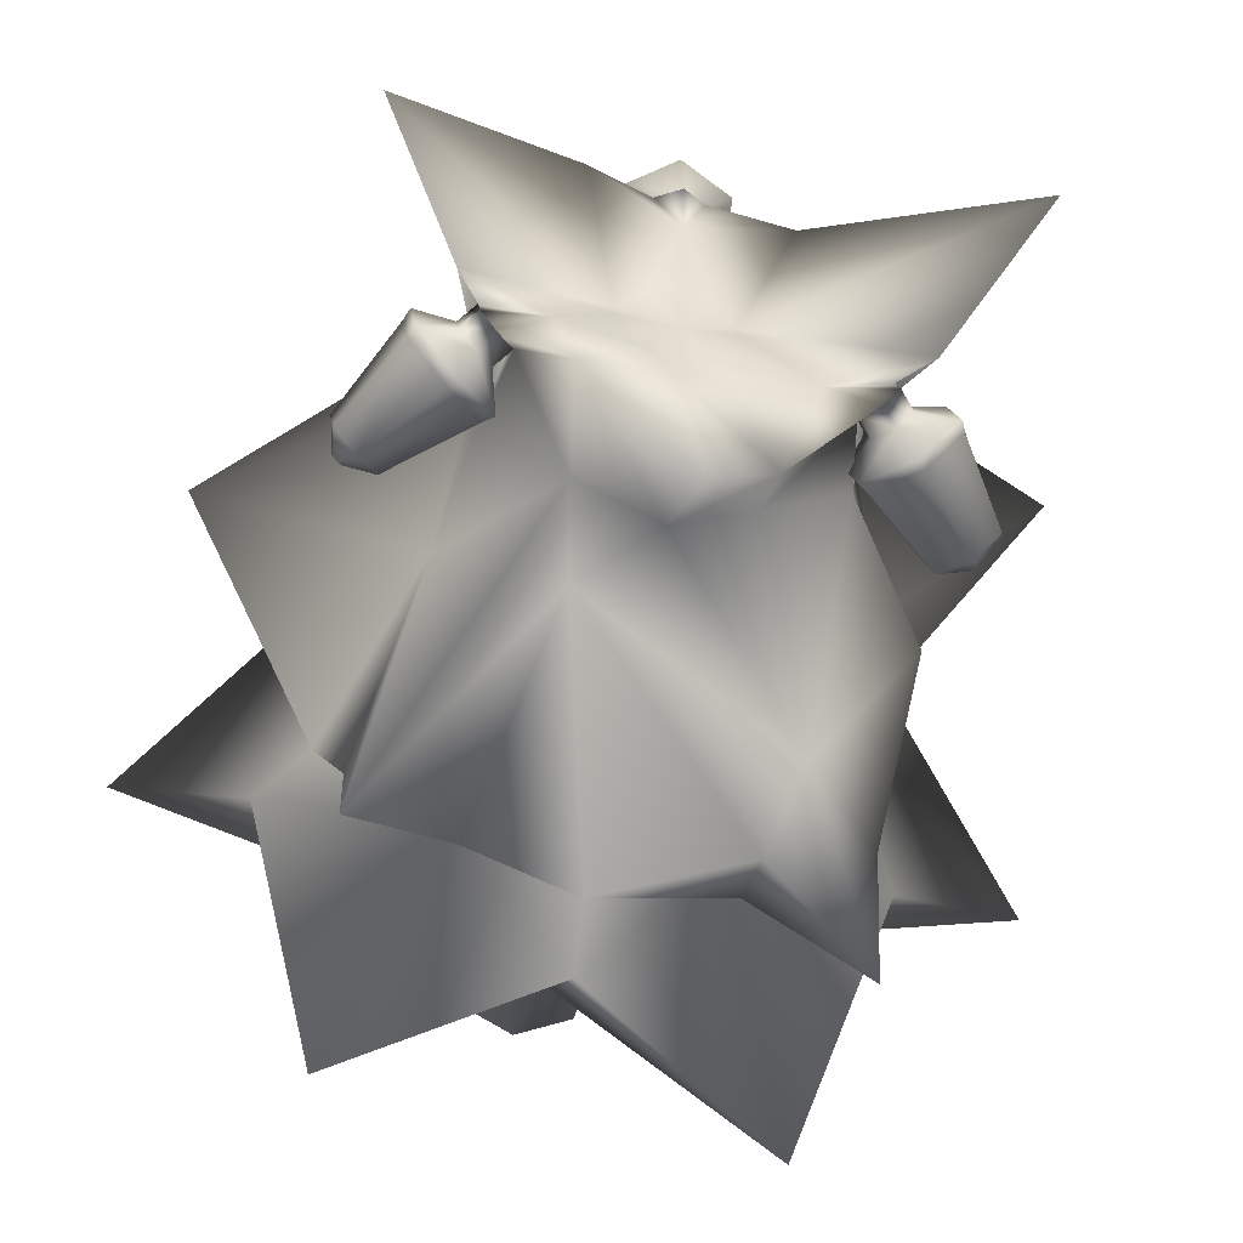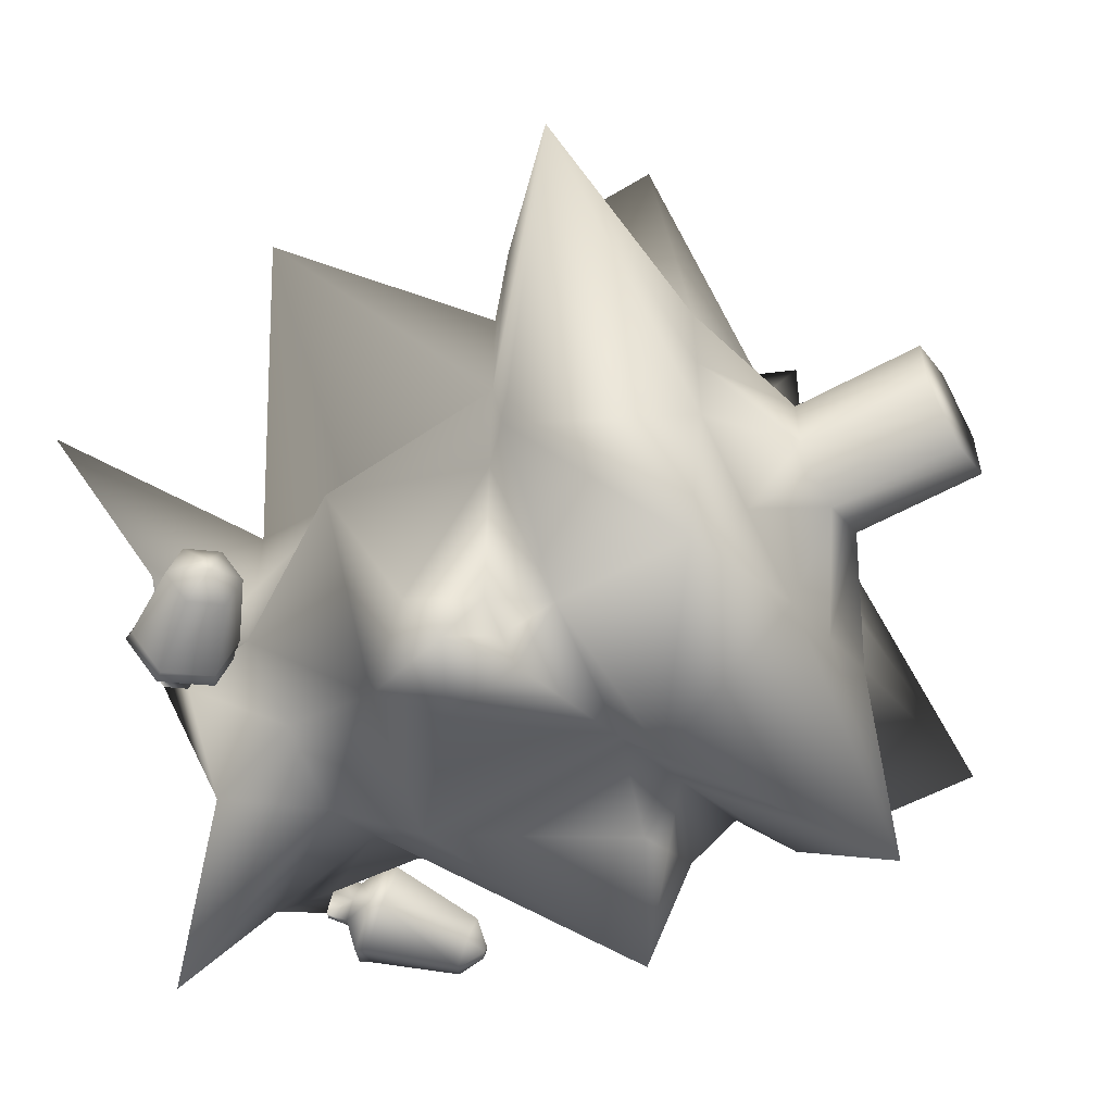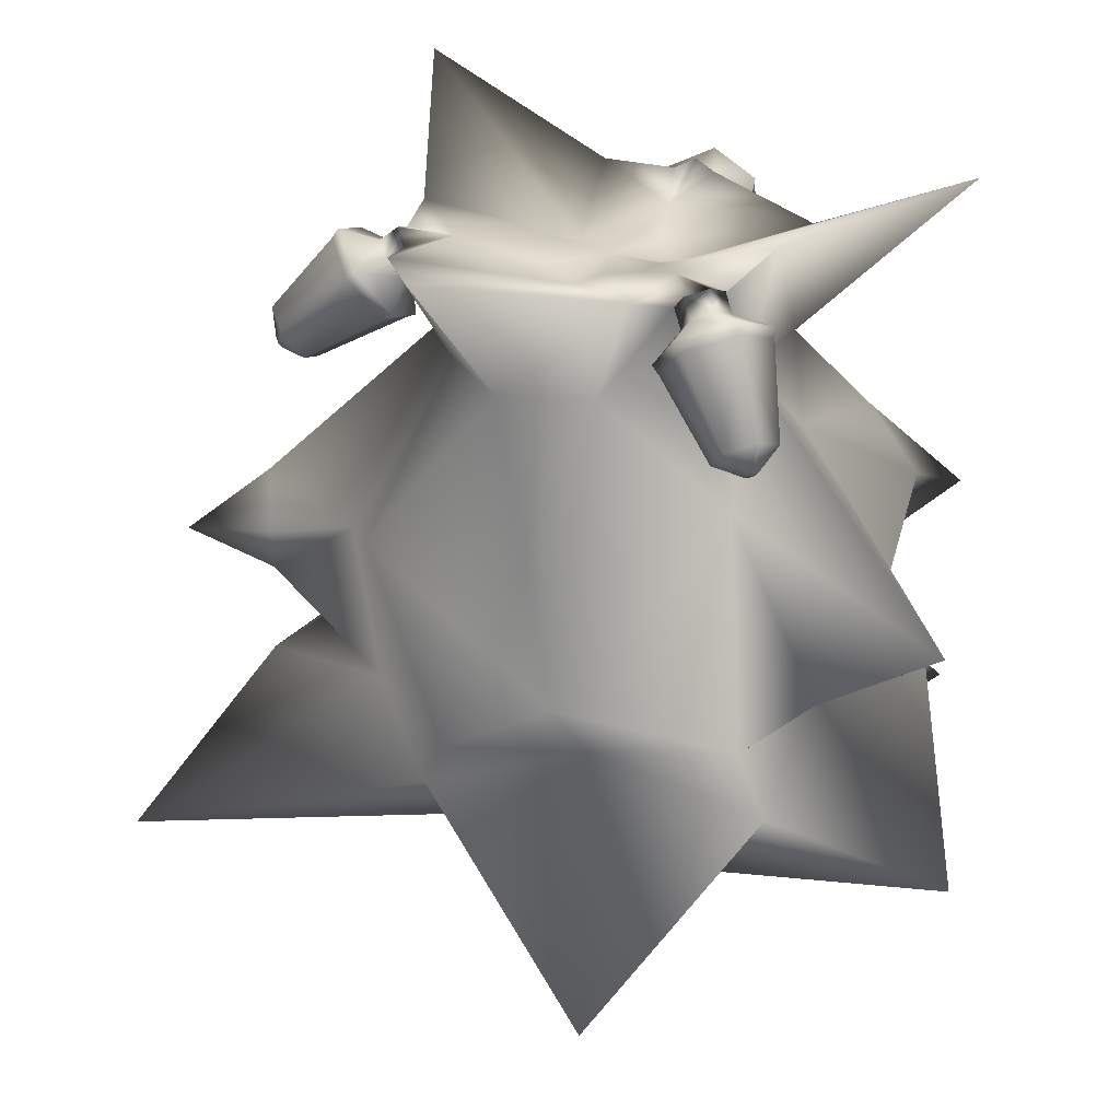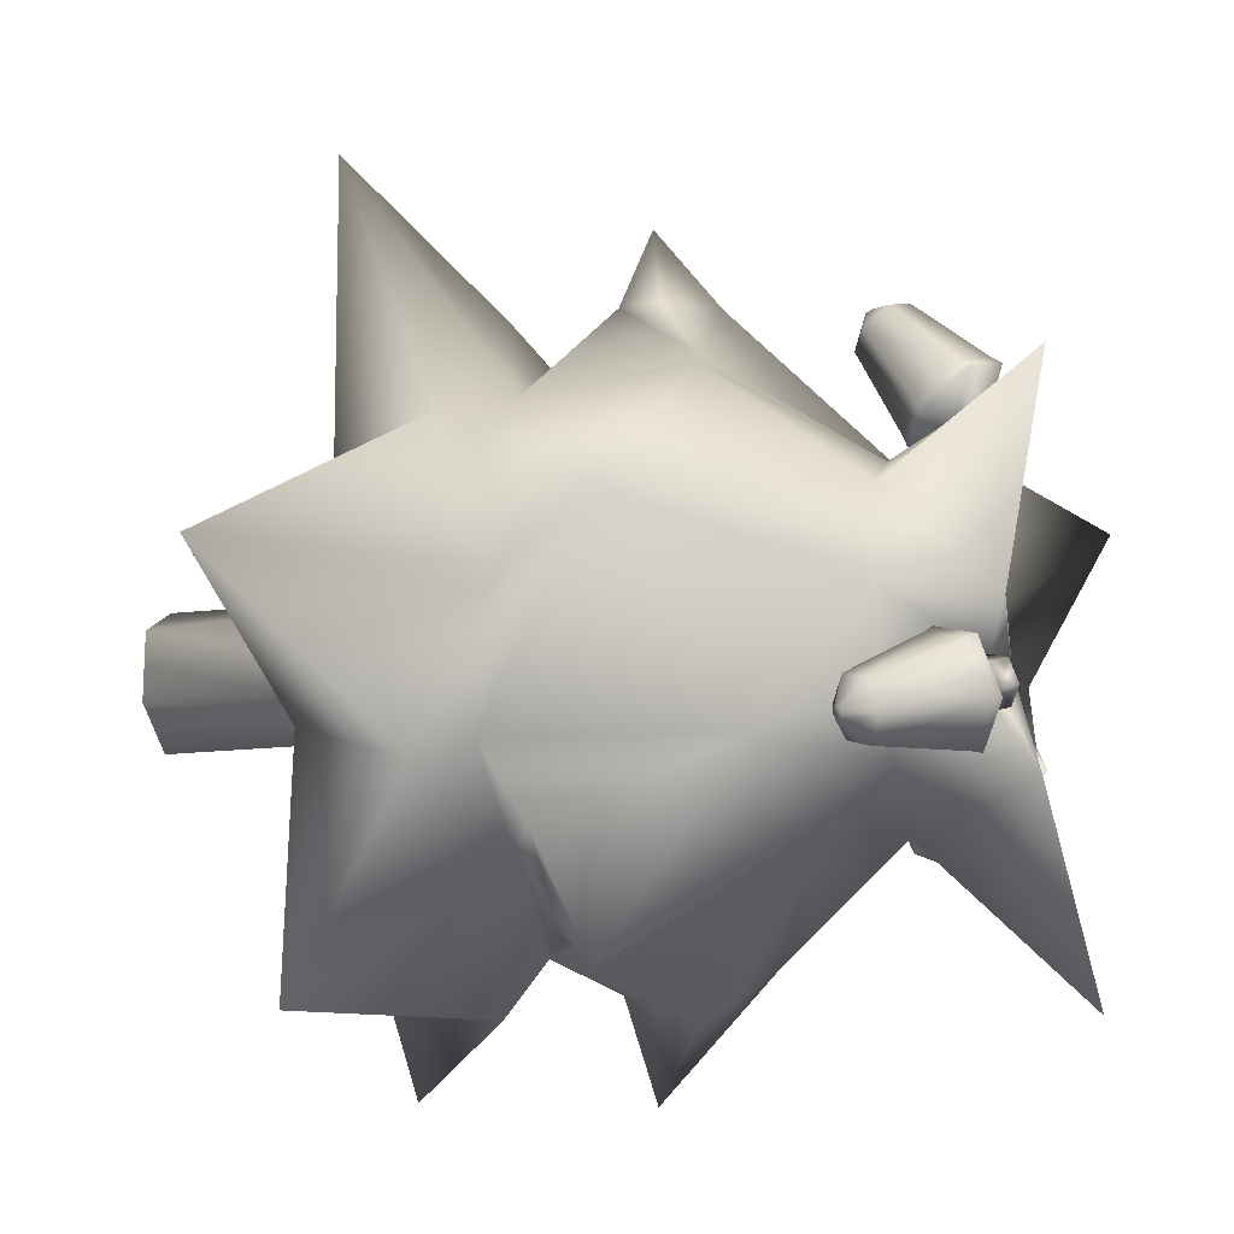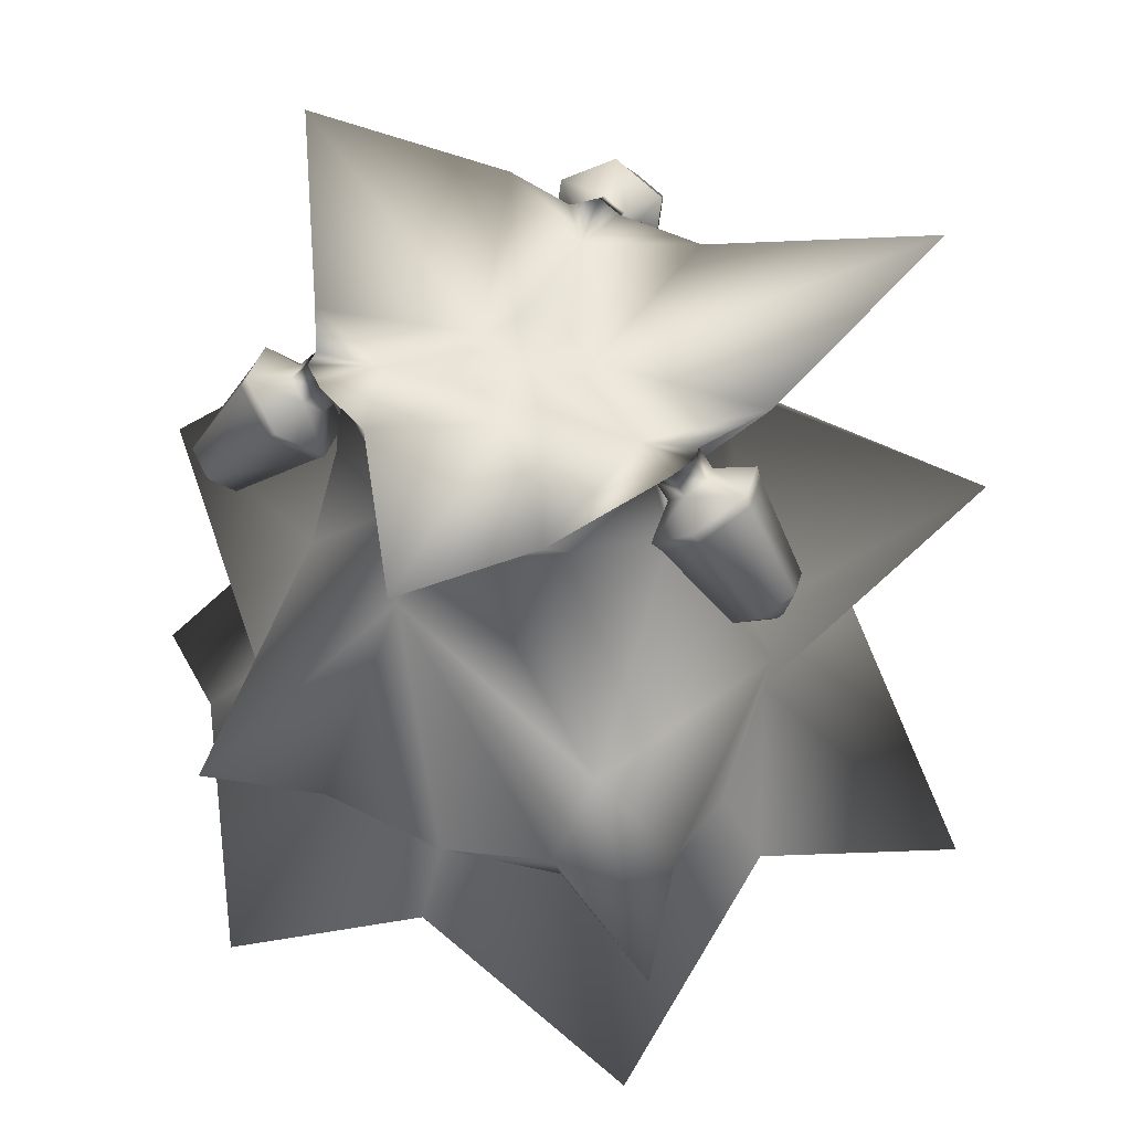
<metadata>
{"format":"obj","ext":"obj","renderer":"f3d","projection":"perspective","resolution":1024,"background":"white","views":[{"elev":-53.0,"azim":168.7,"up":"+Z"},{"elev":-56.6,"azim":-59.9,"up":"+Z"},{"elev":29.4,"azim":92.9,"up":"+Y"},{"elev":-16.9,"azim":103.7,"up":"+Z"},{"elev":52.5,"azim":-161.8,"up":"+Y"}]}
</metadata>
<code>
o Cylinder.006
v 0.4059 3.534 -0.7083
v 0.1131 3.332 -0.2387
v 0.2269 3.332 -0.173
v 0.4803 3.446 -0.3188
v 0.8227 3.47 -0.1408
v 0.2269 3.332 -0.04161
v 0.2269 3.281 0.08977
v 1.162 3.679 0.664
v 0.3603 3.438 0.8205
v 0.1131 3.332 0.1555
v -0.000678 3.332 0.2211
v -0.01649 3.379 0.5851
v -0.4649 3.353 0.7533
v -0.1145 3.332 0.1555
v -0.2282 3.281 0.08977
v -1.412 3.679 0.7875
v -0.000678 3.281 -0.3044
v -0.000593 3.32 -0.03846
v -0.3444 3.325 -0.8748
v -0.1145 3.332 -0.2387
v 0.006892 3.679 -1.508
v -0.9626 3.353 0.01092
v -0.2282 3.332 -0.04161
v -0.2282 3.332 -0.173
v -0.5281 3.322 -0.2747
v 0 -0.001763 -0.3063
v 0.128 -0.001763 -0.2324
v 0.256 -0.001763 -0.1585
v 0.256 -0.001763 -0.01069
v 0.256 -0.001763 0.1371
v 0.128 -0.001763 0.211
v 0 -0.001763 0.2849
v -0.128 -0.001763 0.211
v -0.256 -0.001763 0.1371
v -0.256 -0.001763 -0.01069
v -0.256 -0.001763 -0.1585
v -0.128 -0.001763 -0.2324
v 0.5762 0.8631 1.962
v 0.5171 1.596 0.8841
v 0.042 1.675 1.09
v 0 1.416 1.413
v 0.3614 0.8039 0.6152
v 0 0.8039 0.8239
v 0.545 2.326 0.9741
v 0.3211 2.988 0.5721
v -0.01977 2.988 0.6587
v -0.01571 2.291 1.396
v 0.1447 2.073 1.382
v 0.128 0.5802 0.211
v 0 0.5802 0.2849
v -0.8921 0.8884 1.548
v -0.5177 1.596 0.8841
v -1.035 1.596 0.5854
v -1.233 1.416 0.7013
v -0.128 0.5802 0.211
v -0.3614 0.8039 0.6152
v -0.7227 0.8039 0.4066
v -0.256 0.5802 0.1371
v -0.6532 2.354 -1.171
v -0.3607 2.988 -0.6088
v -0.01977 2.988 -0.8056
v 0.269 2.699 -0.8435
v -0.5477 2.064 -1.391
v -0.3614 0.8039 -0.6366
v -0.9262 0.7972 -1.599
v 0 1.416 -1.435
v 0 0.8039 -0.8452
v -0.5177 1.596 -0.9083
v -0.000266 1.596 -1.207
v -0.128 0.5802 -0.2324
v 0 0.5802 -0.3063
v -0.9884 2.326 -0.1997
v -0.7016 2.988 -0.01834
v -0.7016 2.988 -0.412
v -1.132 2.326 -0.3815
v -1.971 0.7969 -0.03964
v -1.035 1.596 -0.01208
v -1.035 1.596 -0.6095
v -1.233 1.416 -0.7227
v -0.7227 0.8039 -0.01069
v -0.7227 0.8039 -0.428
v -0.256 0.5802 -0.01069
v -0.256 0.5802 -0.1585
v 0.256 0.5802 -0.01069
v 0.256 0.5802 0.1371
v 0.7227 0.8039 -0.01069
v 0.7227 0.8039 0.4066
v 1.791 0.7477 -0.007708
v 1.026 1.416 0.6587
v 1.189 1.685 -0.01208
v 1.035 1.596 0.5854
v 0.128 0.5802 -0.2324
v 0.256 0.5802 -0.1585
v 0.3614 0.8039 -0.6366
v 0.7227 0.8039 -0.428
v 0.8716 0.8321 -1.516
v 1.233 1.416 -0.7227
v 0.5171 1.596 -0.9083
v 1.035 1.596 -0.6095
v 0.9325 2.003 -1.42
v 0.4909 1.763 -1.205
v 0.6561 2.326 0.9099
v 0.662 2.988 0.3753
v -0.3607 2.988 0.5721
v -0.5302 2.326 0.9741
v -0.1494 2.084 1.376
v -0.9906 2.002 -1.189
v 0.3211 2.988 -0.6088
v 1.642 2.165 0.1081
v 0.662 2.988 -0.412
v 0.662 2.988 -0.01834
v 0.7429 2.539 -0.555
v -0.7471 1.784 -1.032
v -0.6355 1.769 -1.156
v -0.7016 2.988 0.3753
v -1.74 2.296 0.7722
v -0.1839 1.911 1.346
v -0.5417 1.757 -1.26
v 0.1411 1.902 1.375
v -0.006264 1.883 1.163
v 0.7029 1.764 -1.062
v 0.9196 1.766 -0.9162
v -1.023 1.785 -1.636
v 0.02166 2.016 1.755
v -0.6354 3.329 -0.4388
v -0.7058 3.402 -0.4594
v -0.7694 3.435 -0.3848
v -0.7627 3.395 -0.2897
v -0.6923 3.322 -0.2691
v -0.6287 3.289 -0.3437
v -0.01741 3.41 0.8191
v -0.1096 3.373 0.7899
v 0.5955 3.384 -0.4724
v 0.6032 3.352 -0.3747
v 0.6654 3.283 -0.4025
v 0.6577 3.316 -0.5003
v -0.02857 3.247 0.691
v -0.1152 3.292 0.7259
v 0.09561 3.368 0.7843
v 0.06366 3.284 0.7786
v 0.7318 3.497 -0.4451
v 0.6598 3.457 -0.5076
v 0.6752 3.392 -0.3121
v 0.7395 3.464 -0.3474
v 0.722 3.389 -0.5355
v 0.6208 3.192 -0.6145
v 0.7738 3.366 -0.6984
v 0.794 3.429 -0.473
v 0.8017 3.396 -0.3753
v 0.7374 3.323 -0.34
v 0.6391 3.114 -0.3819
v 0.6789 3.092 -0.4007
v 0.6618 3.165 -0.6186
v 0.9452 3.461 -0.5496
v 0.9635 3.383 -0.317
v 0.8105 3.209 -0.2332
v 0.8051 3.328 -0.6971
v 0.9845 2.918 -0.6782
v 1.07 3.015 -0.7251
v 0.9656 3.417 -0.5578
v 0.9827 3.344 -0.34
v 0.8394 3.181 -0.2614
v 1.166 3.068 -0.6419
v 1.13 2.922 -0.6446
v 1.15 2.933 -0.6278
v 1.176 3.024 -0.5118
v 1.091 2.927 -0.4649
v 0.9948 2.874 -0.5481
v 1.115 2.894 -0.6089
v 1.135 2.905 -0.5921
v 1.152 2.924 -0.6016
v 1.113 2.903 -0.6352
v -0.6924 3.22 -0.368
v -0.7561 3.253 -0.2934
v -0.8265 3.326 -0.314
v -0.8107 3.13 -0.1865
v -0.9783 3.303 -0.2355
v -0.8332 3.366 -0.4091
v -0.7695 3.333 -0.4837
v -0.6991 3.261 -0.4631
v -0.6592 3.051 -0.364
v -0.7006 3.029 -0.3788
v -0.8426 3.103 -0.2127
v -0.9942 3.398 -0.4618
v -0.8427 3.32 -0.6393
v -0.6752 3.147 -0.5903
v -0.9994 3.265 -0.2585
v -1.111 2.846 -0.3766
v -1.221 2.96 -0.4088
v -1.014 3.354 -0.4705
v -0.8725 3.281 -0.6366
v -0.7156 3.118 -0.5908
v -1.232 3.022 -0.5575
v -1.192 2.86 -0.5257
v -1.194 2.87 -0.5512
v -1.132 2.971 -0.6741
v -1.022 2.857 -0.642
v -1.012 2.794 -0.4932
v -1.156 2.831 -0.5402
v -1.158 2.842 -0.5658
v -1.177 2.862 -0.5713
v -1.173 2.84 -0.5201
v -0.02882 3.188 0.7668
v 0.0634 3.224 0.796
v 0.06897 3.305 0.86
v 0.1827 3.103 0.824
v 0.196 3.296 0.9764
v -0.01767 3.35 0.8949
v -0.1099 3.313 0.8657
v -0.1155 3.232 0.8016
v -0.03678 3.016 0.7544
v -0.03606 2.999 0.8007
v 0.1695 3.081 0.8658
v -0.01023 3.401 1.059
v -0.2297 3.314 0.9897
v -0.243 3.122 0.8373
v 0.1819 3.261 1.009
v 0.09669 2.869 1.209
v 0.1045 2.982 1.299
v -0.0112 3.36 1.086
v -0.2167 3.279 1.021
v -0.2292 3.098 0.8784
v -0.01689 3.045 1.347
v -0.000121 2.891 1.329
v -0.02342 2.903 1.338
v -0.1461 2.993 1.307
v -0.1539 2.88 1.217
v -0.03251 2.818 1.168
v -0.02641 2.859 1.304
v -0.04971 2.871 1.313
v -0.04821 2.893 1.331
v -0.001621 2.869 1.312
f 2 3 4
f 5 6 7
f 10 11 12
f 13 14 15
f 2 17 18
f 19 20 17
f 23 24 25
f 31 33 37
f 39 40 41
f 38 41 43
f 46 47 44
f 31 49 50
f 42 43 50
f 52 53 54
f 56 57 58
f 61 62 59
f 65 66 67
f 51 54 57
f 55 58 34
f 68 69 66
f 64 67 71
f 70 71 26
f 72 73 74
f 77 78 79
f 76 79 81
f 80 81 83
f 35 82 83
f 84 85 30
f 86 87 85
f 88 89 87
f 90 91 89
f 92 93 28
f 94 95 93
f 96 97 95
f 98 99 97
f 62 100 101
f 85 87 42
f 30 85 49
f 102 103 45
f 89 38 42
f 89 91 39
f 7 10 9
f 50 55 33
f 43 41 51
f 50 43 56
f 46 105 47
f 41 40 52
f 12 11 14
f 58 82 35
f 58 57 80
f 57 54 76
f 54 53 77
f 15 23 22
f 83 70 37
f 83 81 64
f 79 78 68
f 81 79 65
f 74 59 75
f 25 24 20
f 62 61 108
f 66 69 98
f 67 66 96
f 71 67 94
f 71 92 27
f 17 2 1
f 109 102 91
f 97 99 90
f 95 97 88
f 93 95 86
f 93 84 29
f 4 3 6
f 111 109 112
f 68 78 113
f 115 116 105
f 105 52 117
f 102 44 39
f 112 109 99
f 77 72 75
f 68 114 118
f 53 116 77
f 40 39 119
f 109 111 103
f 109 91 90
f 108 110 112
f 99 109 90
f 98 121 122
f 98 69 101
f 122 100 112
f 121 100 122
f 121 101 100
f 78 75 107
f 63 62 69
f 113 107 123
f 123 63 118
f 114 113 123
f 114 123 118
f 107 59 123
f 123 59 63
f 105 116 52
f 116 72 77
f 115 73 72
f 116 53 52
f 120 117 52
f 44 48 119
f 48 47 124
f 120 119 124
f 124 106 117
f 119 48 124
f 120 124 117
f 124 47 106
f 19 60 125
f 61 21 1
f 25 19 126
f 115 16 22
f 129 73 22
f 103 8 9
f 74 73 129
f 19 21 61
f 13 16 115
f 128 22 25
f 5 8 103
f 74 130 125
f 18 24 23
f 3 2 18
f 18 11 10
f 20 24 18
f 18 14 11
f 14 18 15
f 6 3 18
f 12 13 132
f 134 135 136
f 46 137 138
f 140 45 9
f 46 45 140
f 4 141 142
f 13 104 138
f 139 9 12
f 1 142 133
f 133 134 110
f 110 134 143
f 5 111 143
f 4 5 144
f 145 136 146
f 142 145 148
f 144 149 150
f 142 133 136
f 144 141 148
f 134 143 150
f 146 151 152
f 149 148 154
f 150 156 151
f 135 151 146
f 145 147 154
f 149 155 156
f 153 158 159
f 147 157 160
f 155 161 162
f 146 153 157
f 154 160 161
f 156 162 152
f 163 159 164
f 160 163 166
f 162 167 168
f 153 152 168
f 160 157 159
f 162 161 166
f 170 164 172
f 166 171 170
f 159 158 172
f 163 165 171
f 167 170 169
f 168 169 172
f 130 173 174
f 174 176 177
f 128 175 178
f 125 126 179
f 129 174 175
f 126 127 178
f 125 180 173
f 176 181 182
f 179 178 184
f 180 186 181
f 174 173 181
f 175 177 184
f 179 185 186
f 183 188 189
f 184 177 187
f 186 185 191
f 177 176 183
f 185 184 190
f 186 192 182
f 193 189 194
f 190 193 196
f 182 192 197
f 182 198 188
f 190 187 189
f 191 196 197
f 200 195 199
f 196 201 200
f 188 202 194
f 193 195 201
f 198 197 200
f 188 198 199
f 137 203 204
f 204 206 207
f 131 139 205
f 138 132 209
f 140 204 205
f 131 208 209
f 138 210 203
f 206 211 212
f 209 208 214
f 210 216 211
f 204 203 211
f 208 205 207
f 210 209 215
f 217 213 218
f 207 217 220
f 216 215 221
f 206 213 217
f 214 220 221
f 216 222 212
f 219 224 225
f 220 223 226
f 222 227 228
f 213 212 228
f 217 219 223
f 222 221 226
f 230 224 232
f 227 226 231
f 218 232 224
f 223 225 231
f 227 230 229
f 228 229 232
f 1 2 4
f 8 5 7
f 9 10 12
f 16 13 15
f 21 19 17
f 22 23 25
f 37 26 27
f 27 28 29
f 29 30 31
f 31 32 33
f 33 34 35
f 35 36 37
f 37 27 29
f 29 31 37
f 33 35 37
f 38 39 41
f 42 38 43
f 48 44 47
f 45 46 44
f 32 31 50
f 49 42 50
f 51 52 54
f 55 56 58
f 63 59 62
f 60 61 59
f 64 65 67
f 56 51 57
f 33 55 34
f 65 68 66
f 70 64 71
f 37 70 26
f 75 72 74
f 76 77 79
f 80 76 81
f 82 80 83
f 36 35 83
f 29 84 30
f 84 86 85
f 86 88 87
f 88 90 89
f 27 92 28
f 92 94 93
f 94 96 95
f 96 98 97
f 69 62 101
f 49 85 42
f 31 30 49
f 44 102 45
f 87 89 42
f 38 89 39
f 8 7 9
f 32 50 33
f 56 43 51
f 55 50 56
f 106 47 105
f 46 104 105
f 51 41 52
f 13 12 14
f 34 58 35
f 82 58 80
f 80 57 76
f 76 54 77
f 16 15 22
f 36 83 37
f 70 83 64
f 65 79 68
f 64 81 65
f 107 75 59
f 74 60 59
f 19 25 20
f 100 62 108
f 96 66 98
f 94 67 96
f 92 71 94
f 26 71 27
f 21 17 1
f 88 97 90
f 86 95 88
f 84 93 86
f 28 93 29
f 5 4 6
f 110 111 112
f 114 68 113
f 104 115 105
f 106 105 117
f 91 102 39
f 78 77 75
f 69 68 118
f 120 40 119
f 102 109 103
f 100 108 112
f 99 98 122
f 121 98 101
f 99 122 112
f 113 78 107
f 118 63 69
f 116 115 72
f 40 120 52
f 39 44 119
f 126 19 125
f 108 61 1
f 127 25 126
f 73 115 22
f 128 129 22
f 45 103 9
f 130 74 129
f 60 19 61
f 104 13 115
f 127 128 25
f 111 5 103
f 60 74 125
f 15 18 23
f 7 18 10
f 17 20 18
f 7 6 18
f 131 12 132
f 133 134 136
f 104 46 138
f 139 140 9
f 137 46 140
f 1 4 142
f 132 13 138
f 131 139 12
f 108 1 133
f 108 133 110
f 111 110 143
f 144 5 143
f 141 4 144
f 147 145 146
f 141 142 148
f 143 144 150
f 145 142 136
f 149 144 148
f 135 134 150
f 153 146 152
f 155 149 154
f 135 150 151
f 136 135 146
f 148 145 154
f 150 149 156
f 157 153 159
f 154 147 160
f 156 155 162
f 147 146 157
f 155 154 161
f 151 156 152
f 165 163 164
f 161 160 166
f 152 162 168
f 158 153 168
f 163 160 159
f 167 162 166
f 172 169 170
f 170 171 165
f 165 164 170
f 167 166 170
f 164 159 172
f 166 163 171
f 168 167 169
f 158 168 172
f 129 130 174
f 175 174 177
f 127 128 178
f 180 125 179
f 128 129 175
f 179 126 178
f 130 125 173
f 183 176 182
f 185 179 184
f 173 180 181
f 176 174 181
f 178 175 184
f 180 179 186
f 187 183 189
f 190 184 187
f 192 186 191
f 187 177 183
f 191 185 190
f 181 186 182
f 195 193 194
f 191 190 196
f 198 182 197
f 183 182 188
f 193 190 189
f 192 191 197
f 202 199 195
f 200 201 195
f 195 194 202
f 197 196 200
f 189 188 194
f 196 193 201
f 199 198 200
f 202 188 199
f 140 137 204
f 205 204 207
f 208 131 205
f 210 138 209
f 139 140 205
f 132 131 209
f 137 138 203
f 213 206 212
f 215 209 214
f 203 210 211
f 206 204 211
f 214 208 207
f 216 210 215
f 219 217 218
f 214 207 220
f 222 216 221
f 207 206 217
f 215 214 221
f 211 216 212
f 223 219 225
f 221 220 226
f 212 222 228
f 218 213 228
f 220 217 223
f 227 222 226
f 232 229 230
f 230 231 225
f 225 224 230
f 230 227 231
f 219 218 224
f 226 223 231
f 228 227 229
f 218 228 232

</code>
